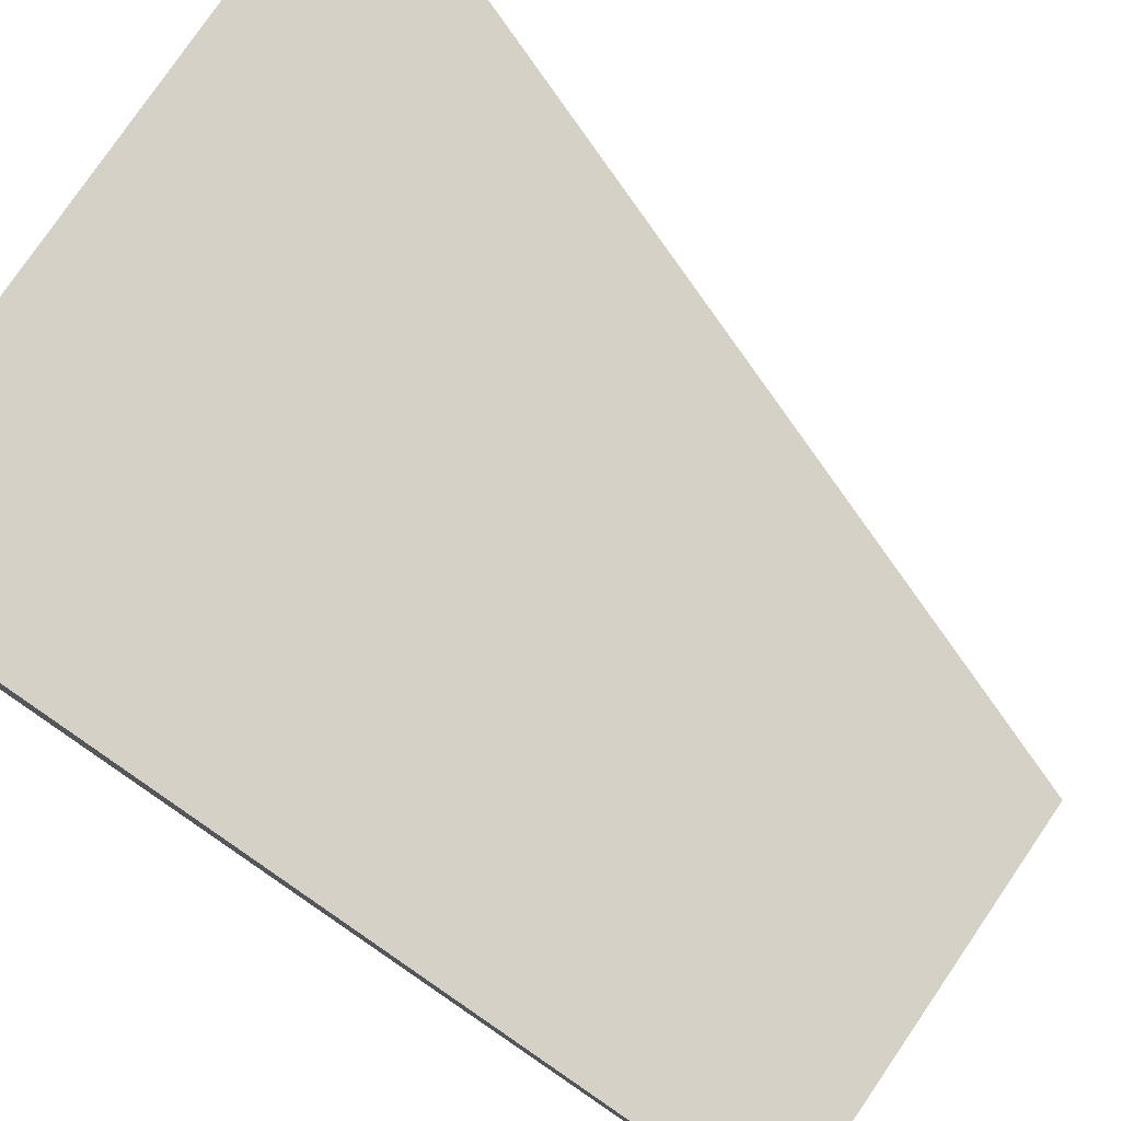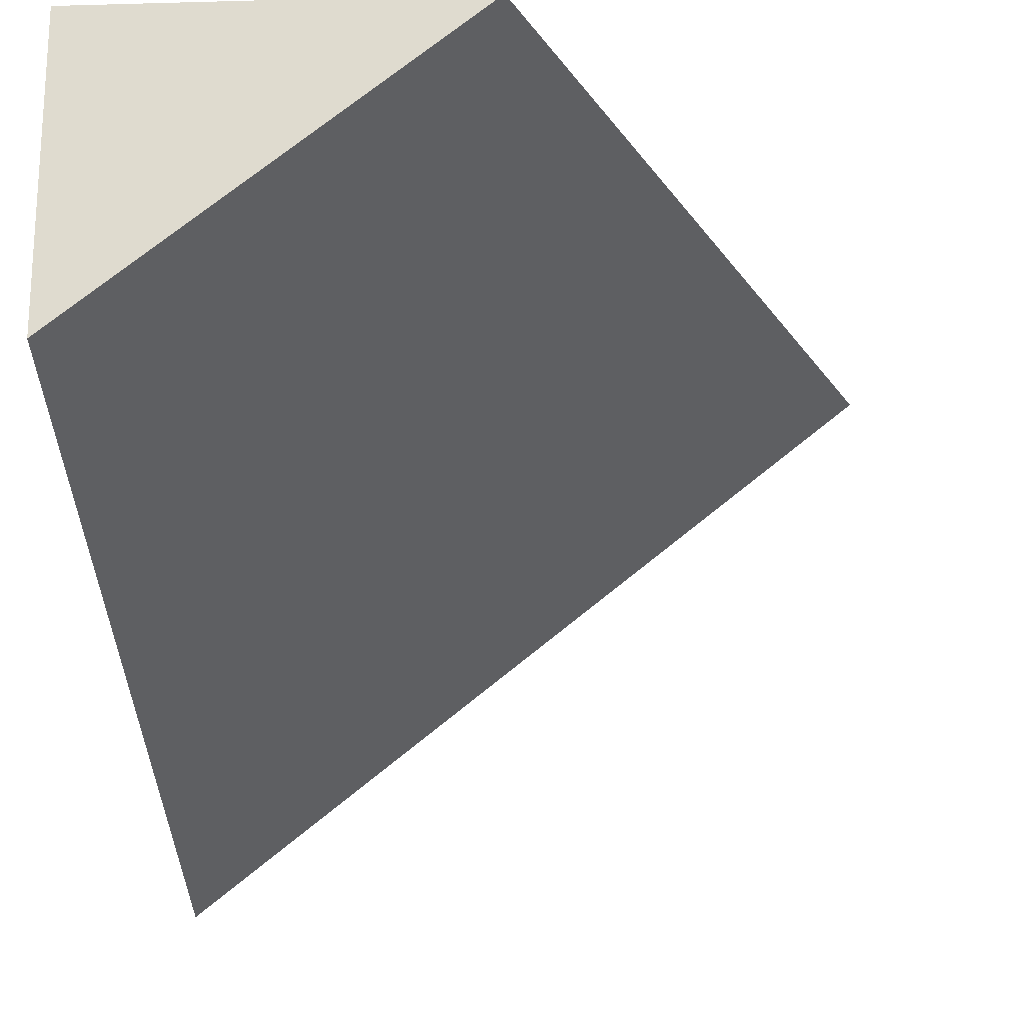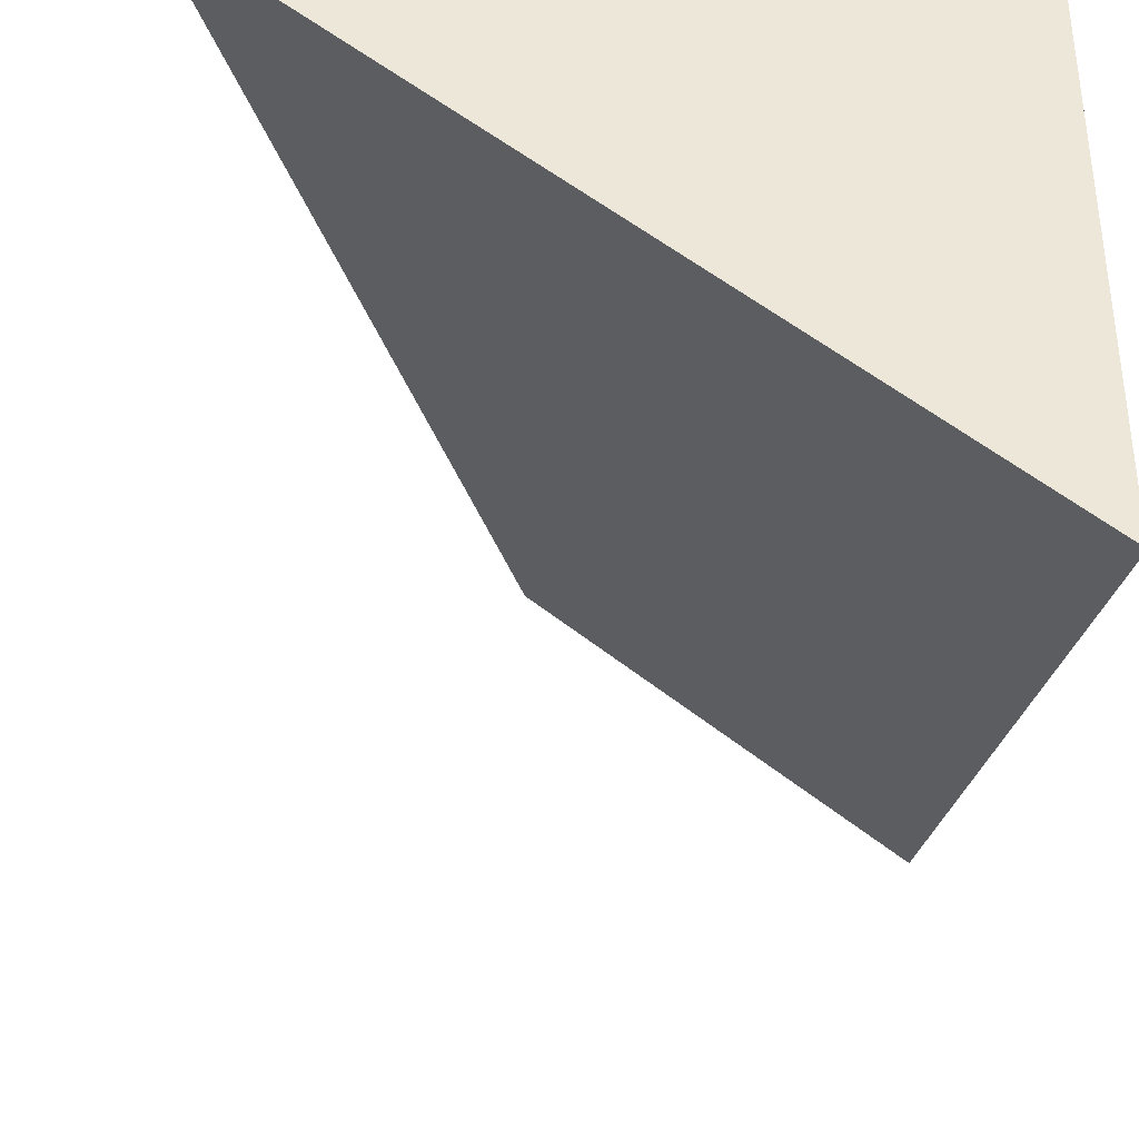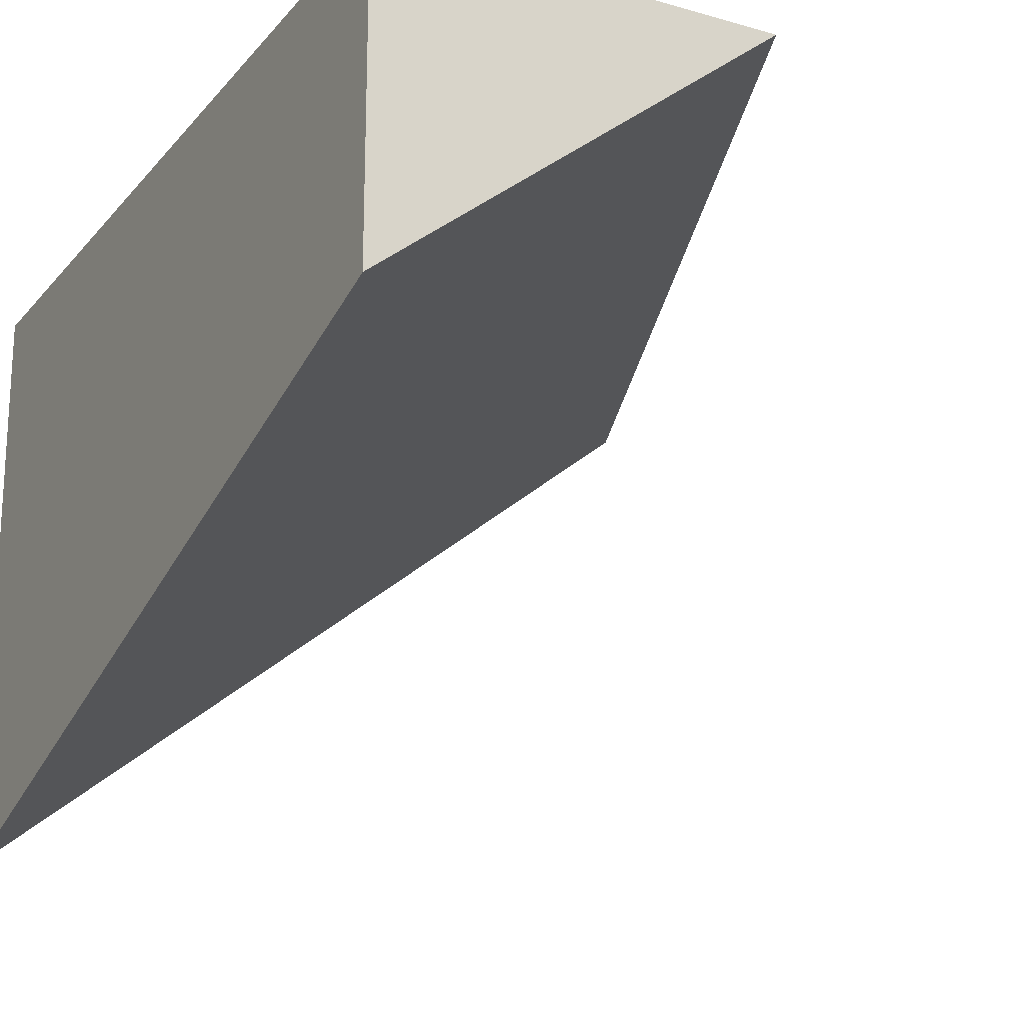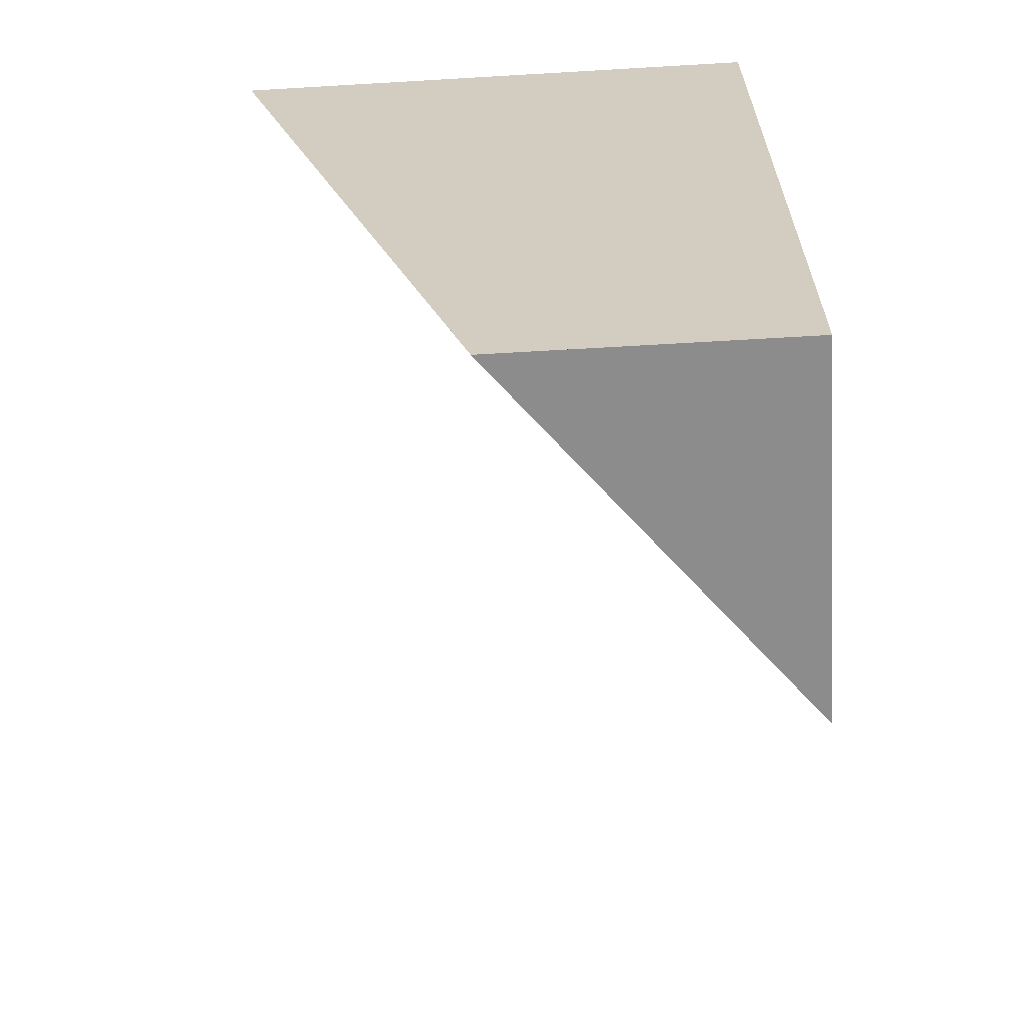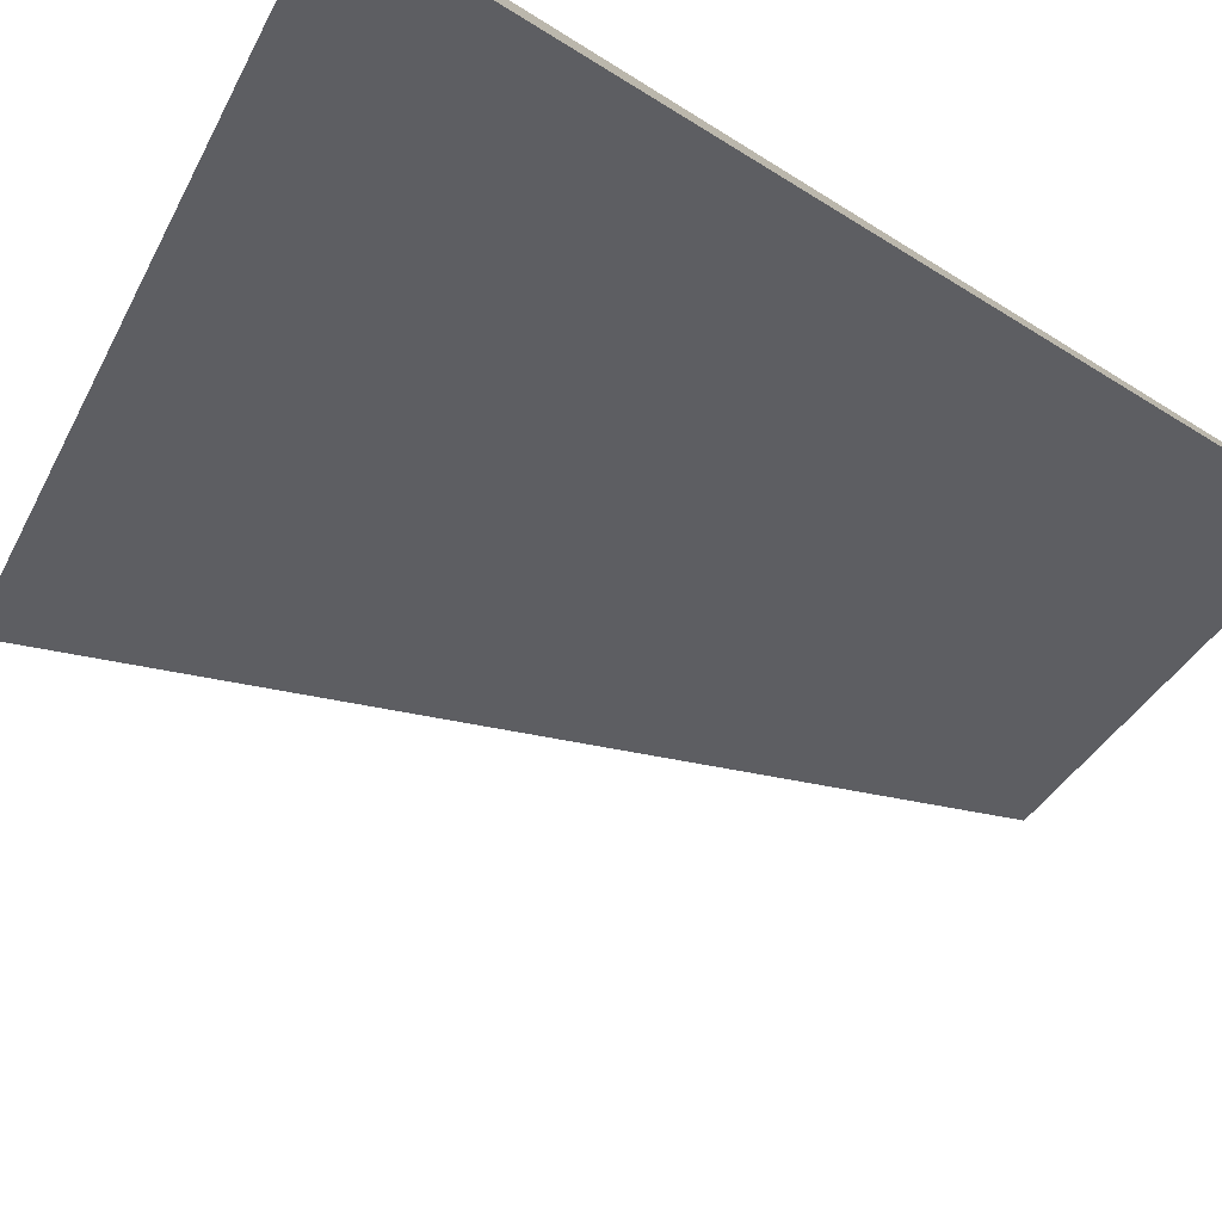
<metadata>
{"format":"obj","ext":"obj","renderer":"f3d","projection":"perspective","resolution":1024,"background":"white","views":[{"elev":79.3,"azim":124.4,"up":"+Y"},{"elev":-20.6,"azim":-177.1,"up":"+Y"},{"elev":-36.2,"azim":-3.8,"up":"+Y"},{"elev":-19.8,"azim":152.0,"up":"+Y"},{"elev":-64.3,"azim":93.4,"up":"+Z"},{"elev":-79.4,"azim":58.6,"up":"+Y"}]}
</metadata>
<code>
v -287 -158.9 -396.9
v -287 -105 -396.9
v -287 -56 -396.9
v -287 0 -396.9
v -287 3.1e-05 69
v -287 -8 69
v -287 -81 69
v -287 -130 69
v -287 -304 69
v -666.3 0 69
v -346 -8 69
v -346 0 69
v -479 1.5e-05 69
v -354.3 -105 -396.9
v -442 -34.72 -396.9
v -485.3 0 -396.9
v -442 0 -396.9
f 1 2 3 4 5 6 7 8 9
f 10 9 8 7 6 11 12 13
f 6 5 12 11
f 4 3 2 14 15 16 17
f 2 1 14
f 9 10 16 15 14 1
f 10 13 12 5 4 17 16

</code>
